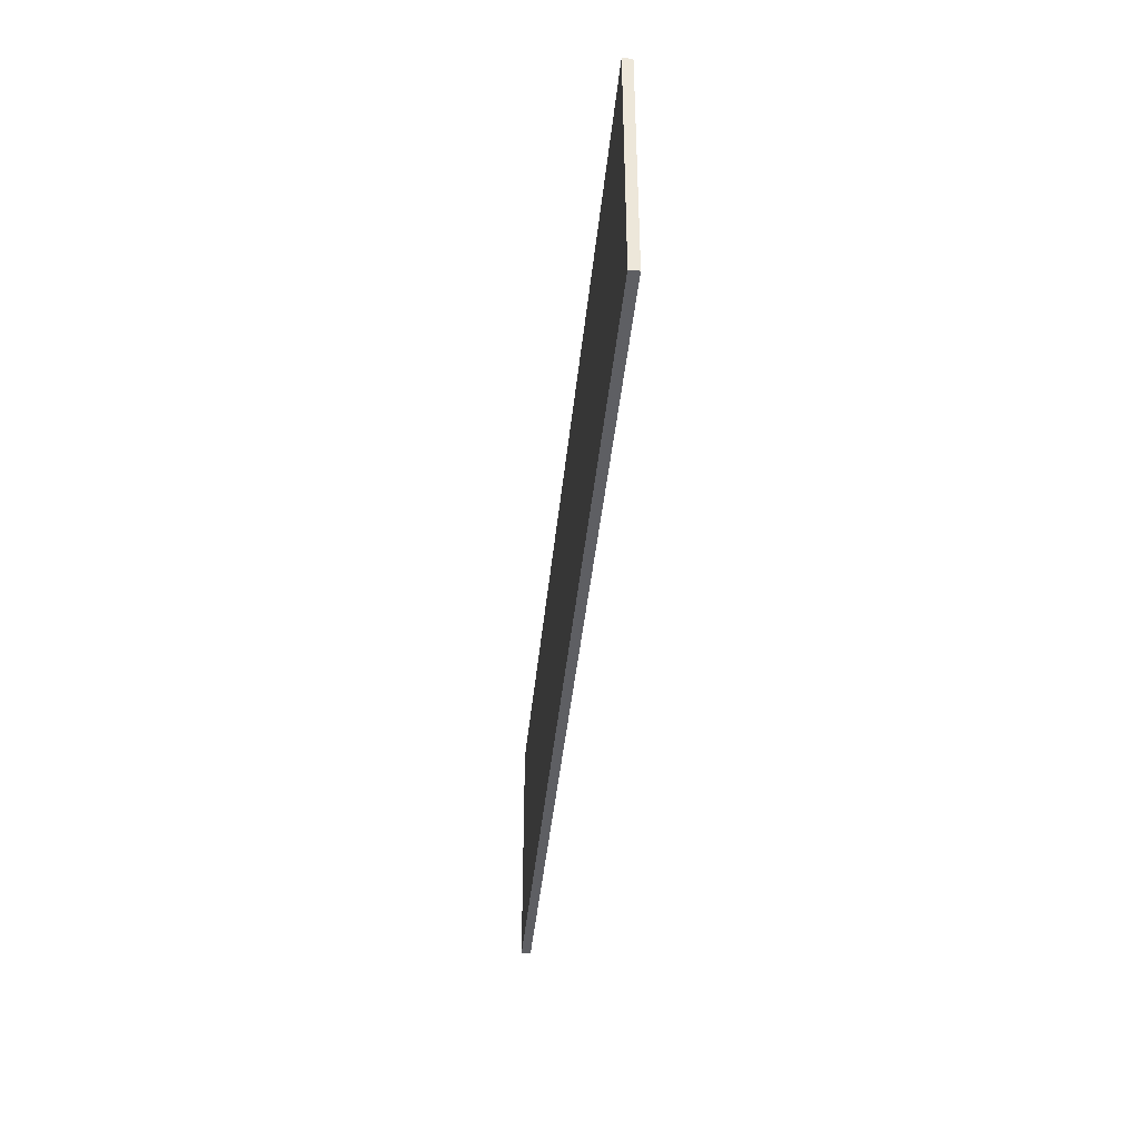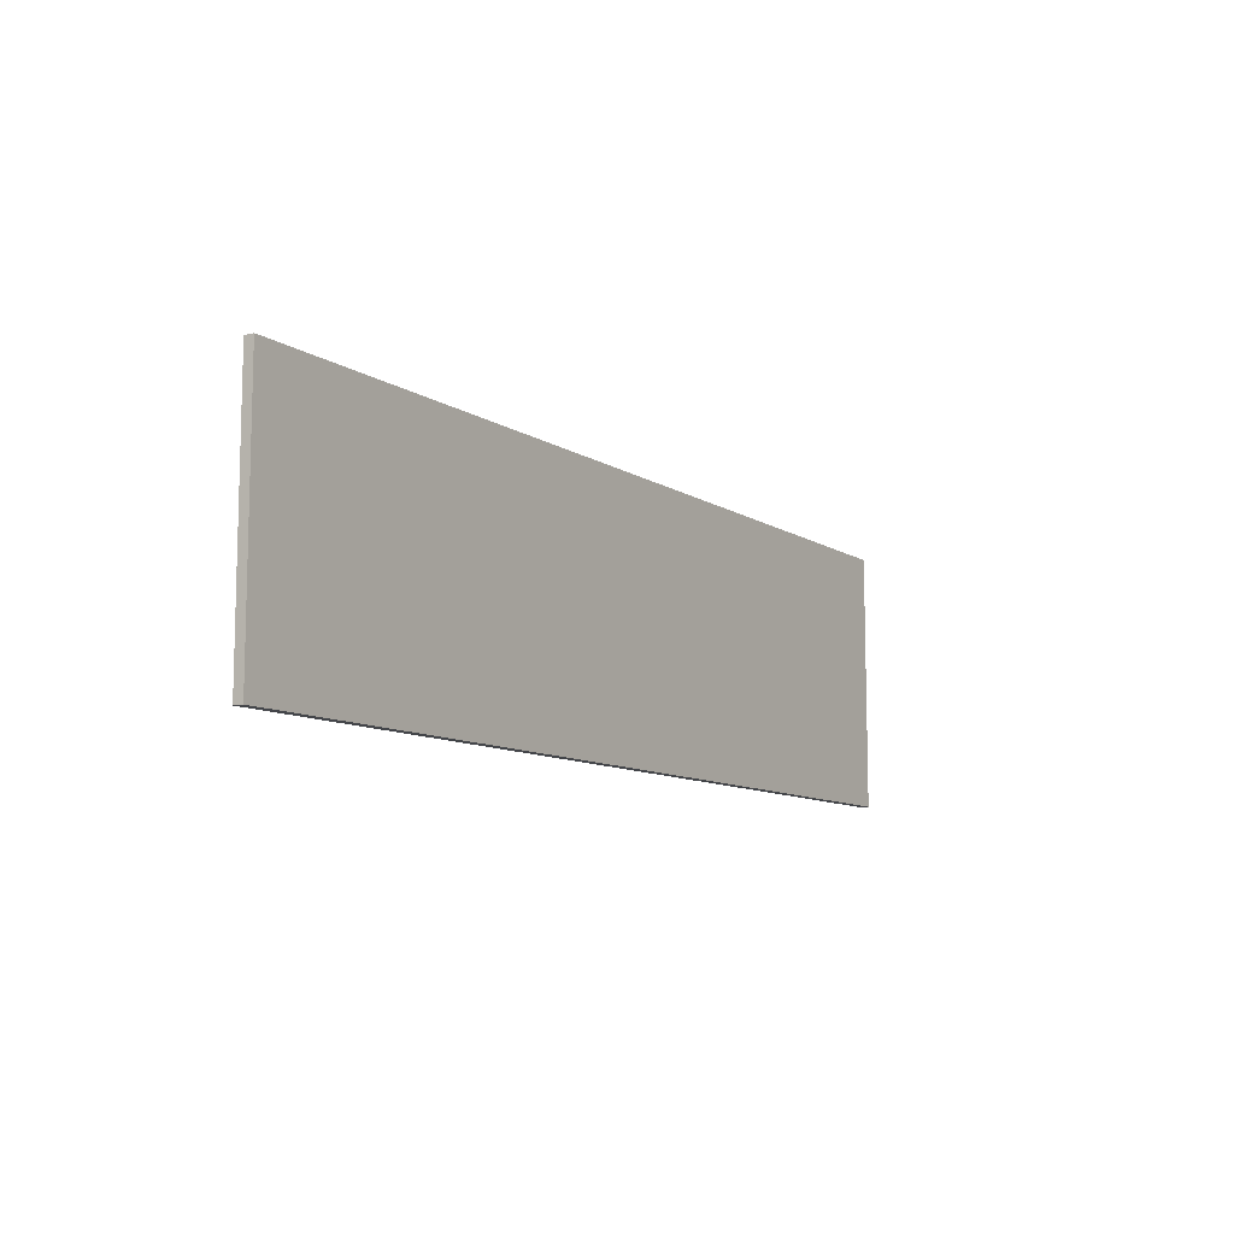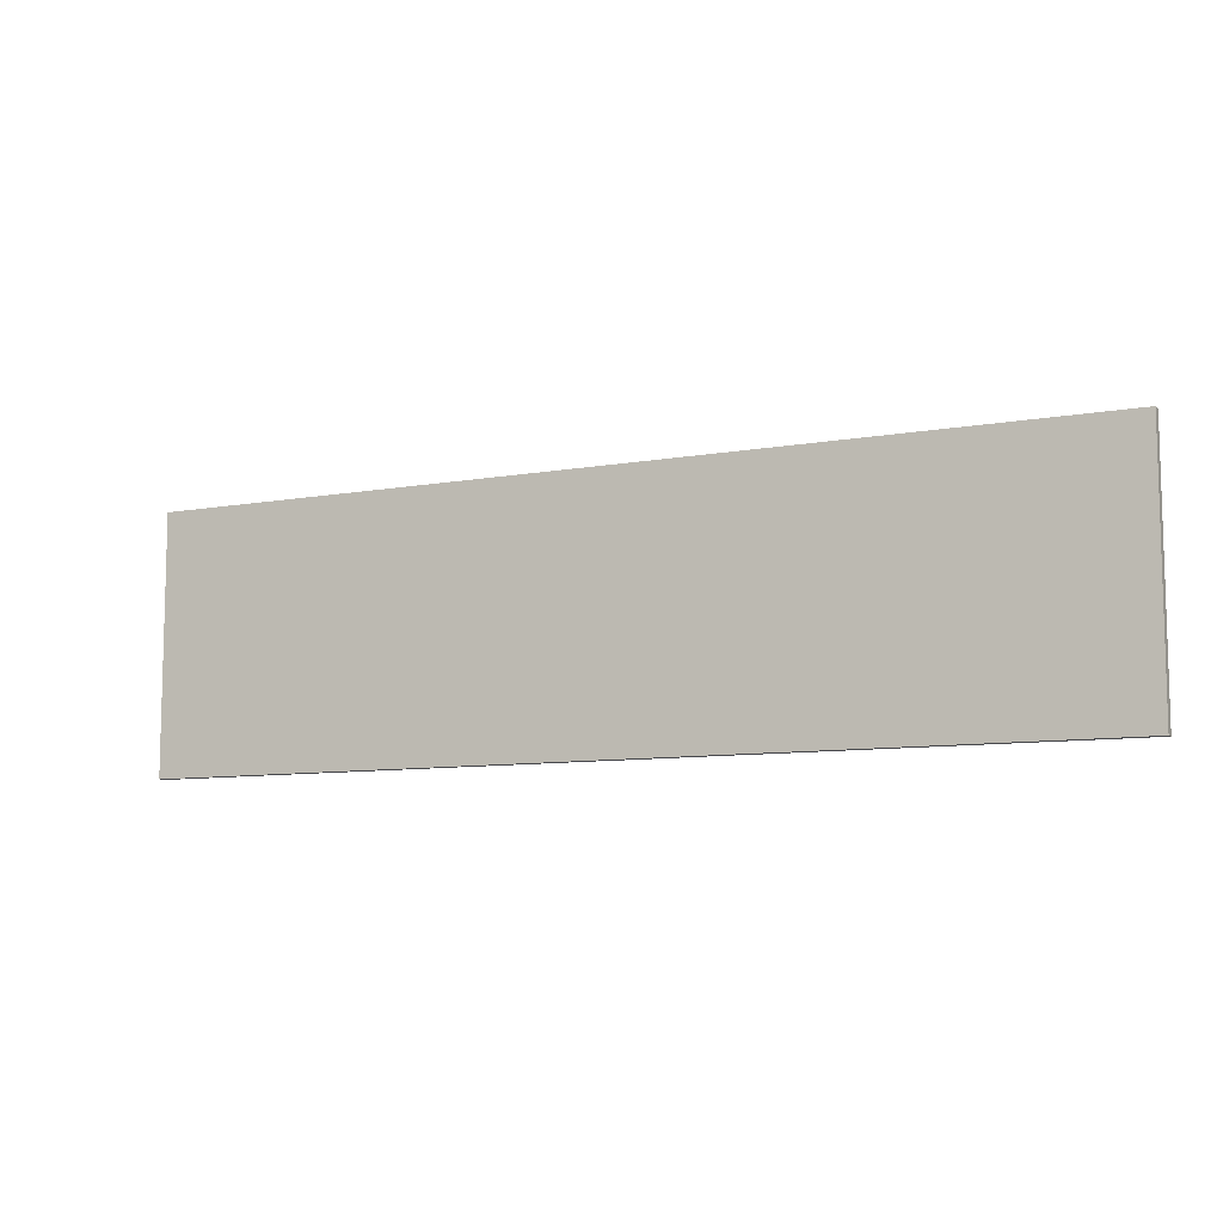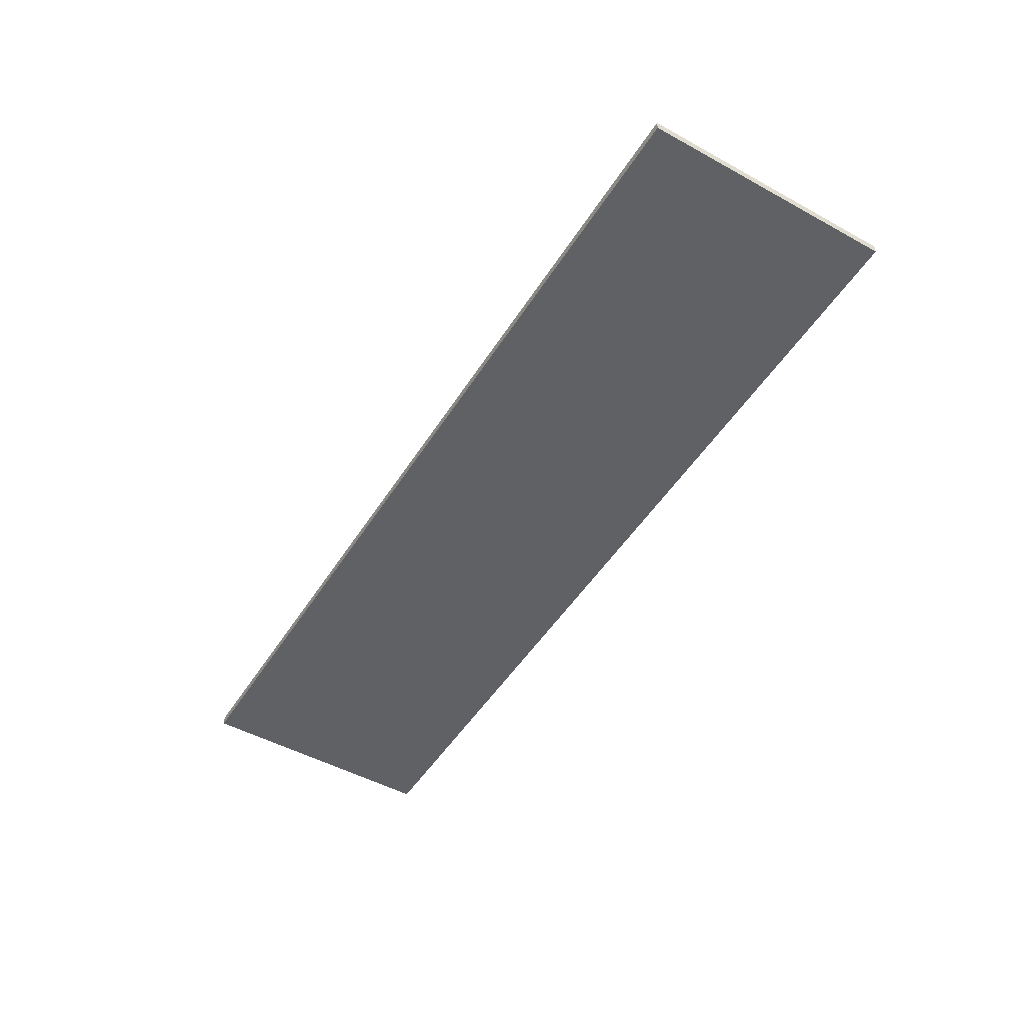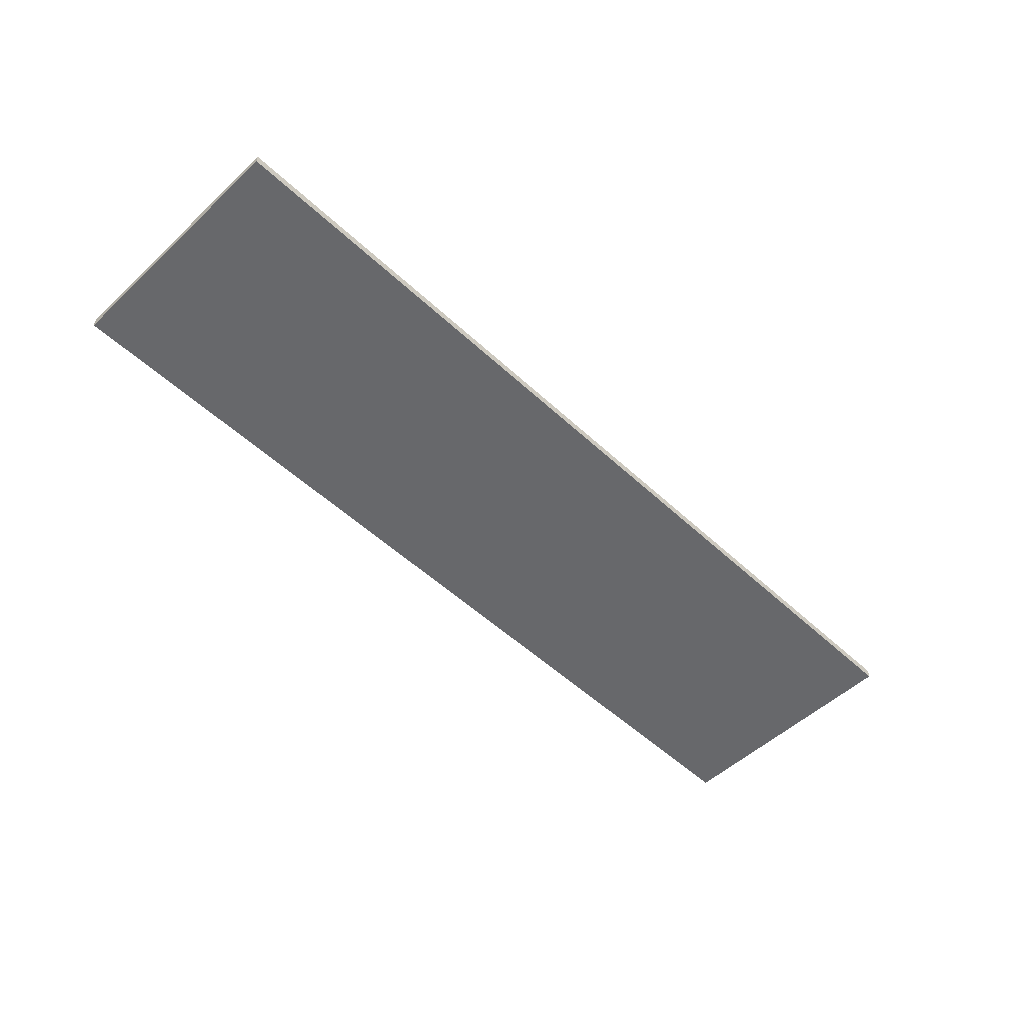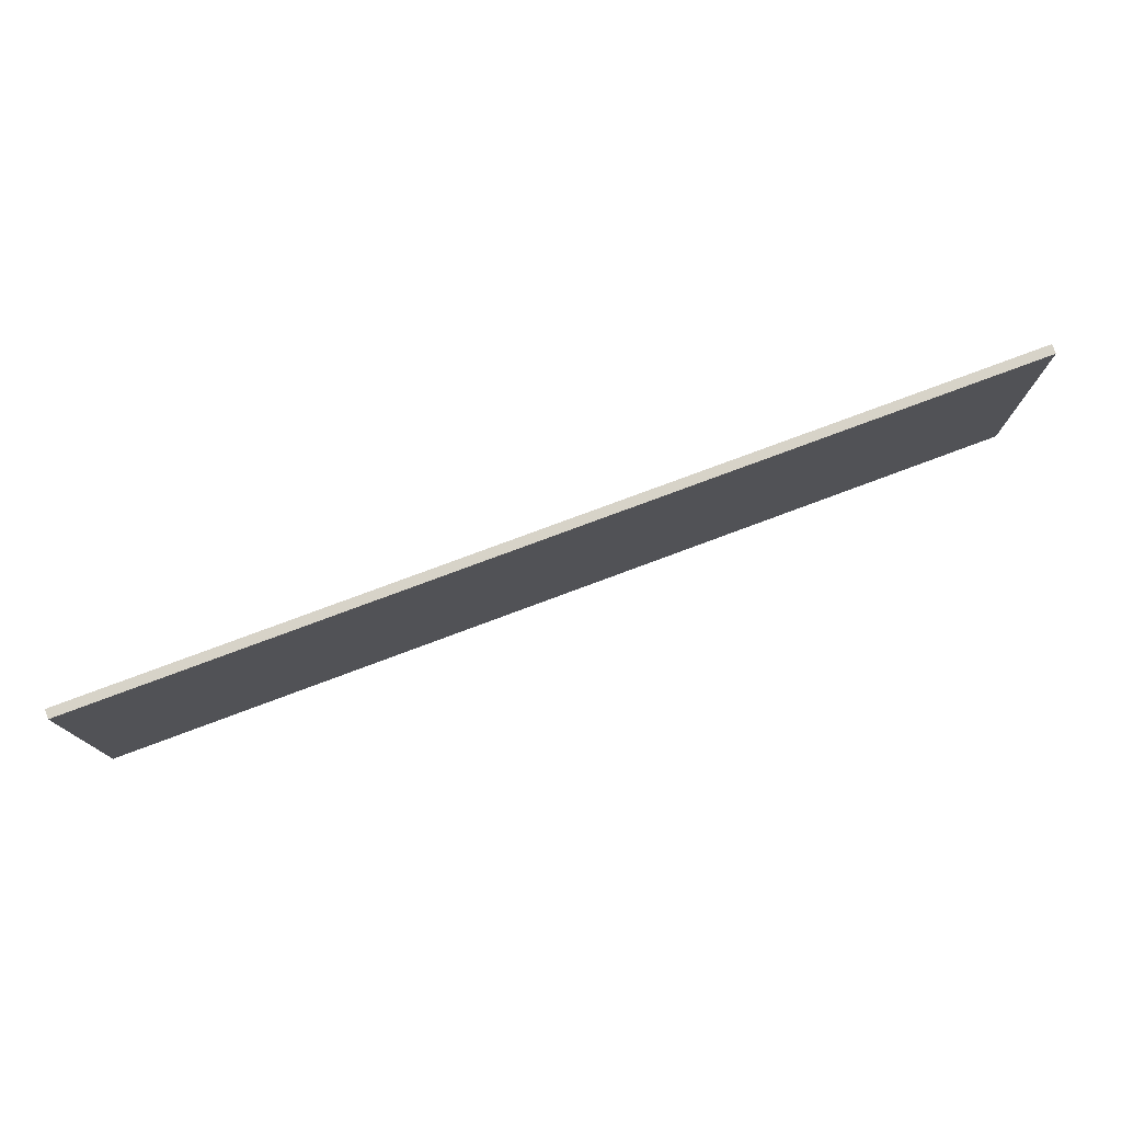
<metadata>
{"format":"obj","ext":"obj","renderer":"f3d","projection":"perspective","resolution":1024,"background":"white","views":[{"elev":-41.2,"azim":-95.6,"up":"+Y"},{"elev":-9.8,"azim":122.4,"up":"+Y"},{"elev":-9.0,"azim":25.8,"up":"+Y"},{"elev":-49.6,"azim":58.8,"up":"+Z"},{"elev":-52.4,"azim":-45.0,"up":"+Z"},{"elev":76.8,"azim":159.5,"up":"+Y"}]}
</metadata>
<code>
o Group14/mesh38/mesh38-geometry#mesh38-geometry
v 0.3739 -0.2709 0.2431
v 0.7073 -0.2709 0.2465
v 0.3739 -0.2709 0.2465
v 0.7073 -0.2709 0.2431
v 0.3739 -0.1802 0.2465
v 0.7073 -0.1802 0.2431
v 0.7073 -0.1802 0.2465
v 0.3739 -0.1802 0.2431
f 1 2 3
f 2 1 4
f 2 5 3
f 5 1 3
f 1 6 4
f 6 2 4
f 5 2 7
f 1 5 8
f 6 1 8
f 2 6 7
f 6 5 7
f 5 6 8
f 3 2 1
f 4 1 2
f 3 5 2
f 3 1 5
f 4 6 1
f 4 2 6
f 7 2 5
f 8 5 1
f 8 1 6
f 7 6 2
f 7 5 6
f 8 6 5

</code>
